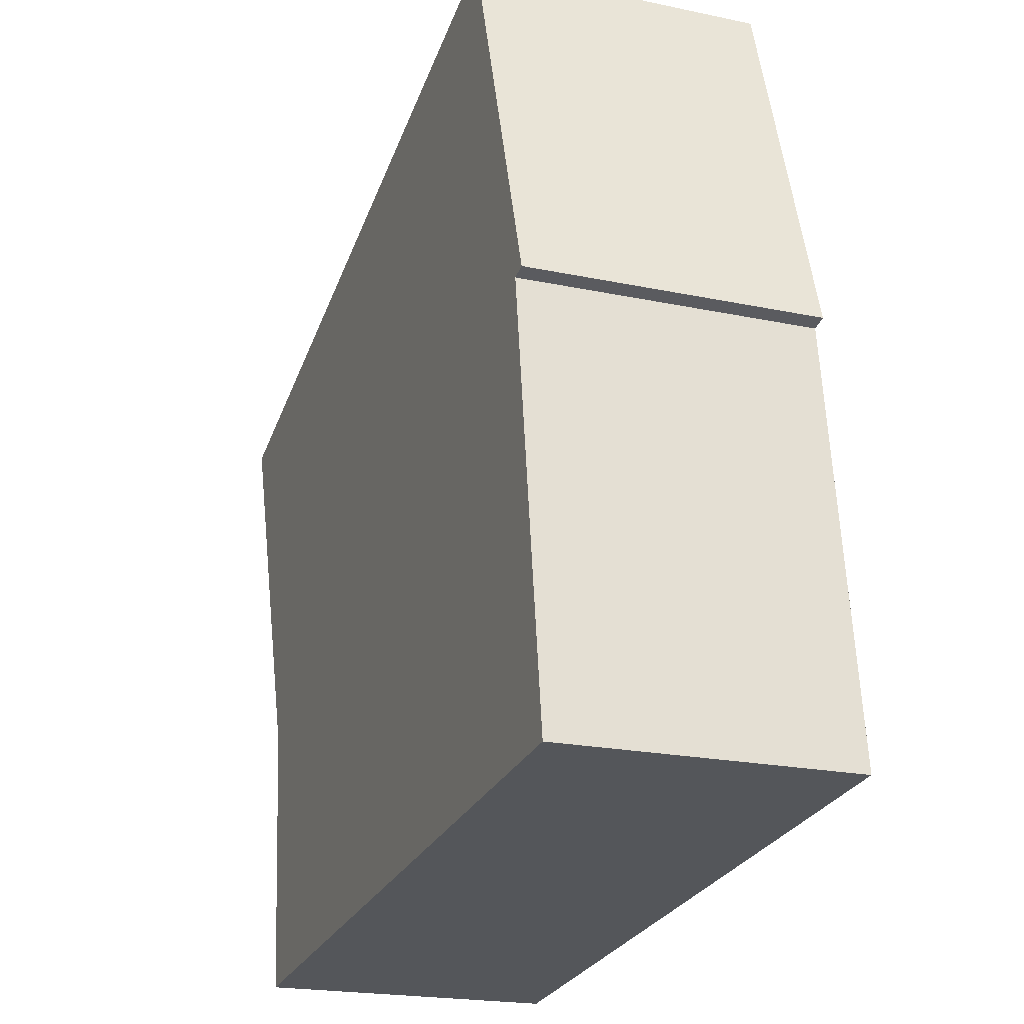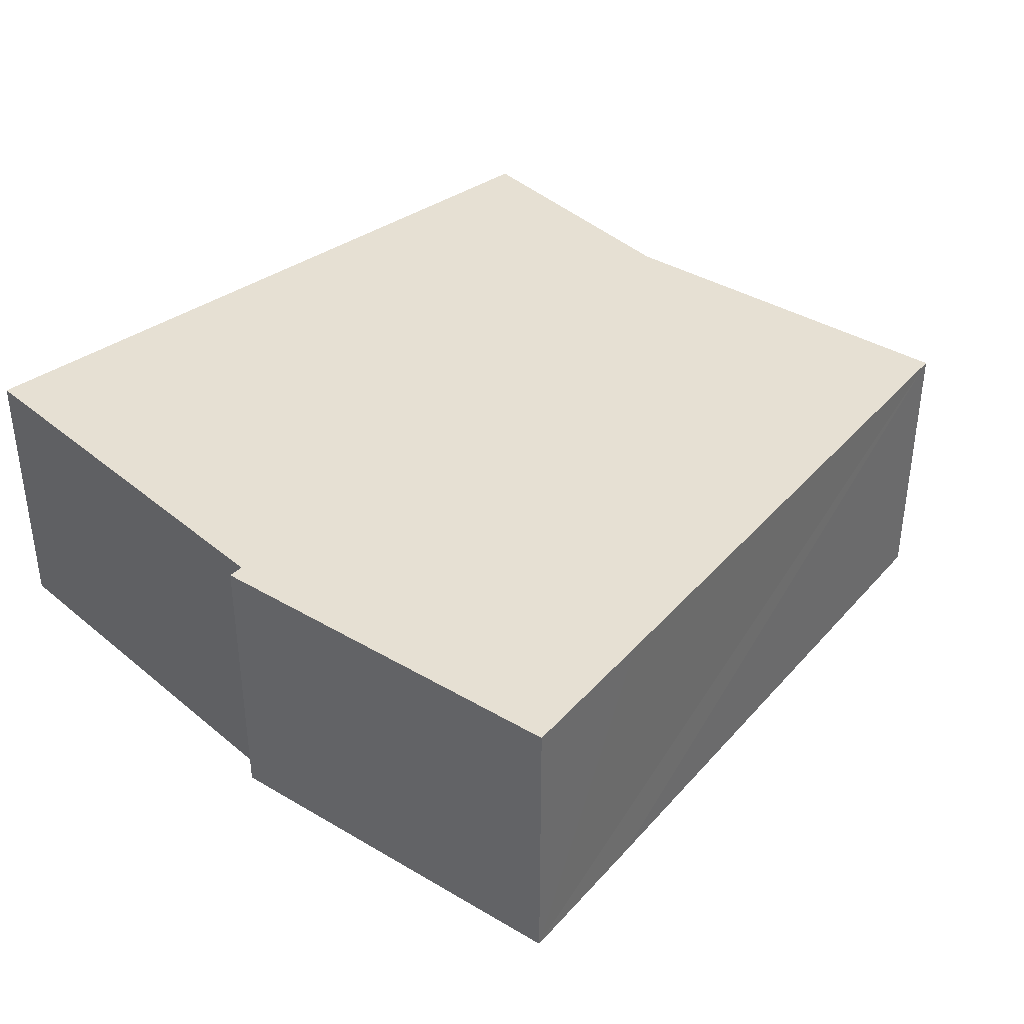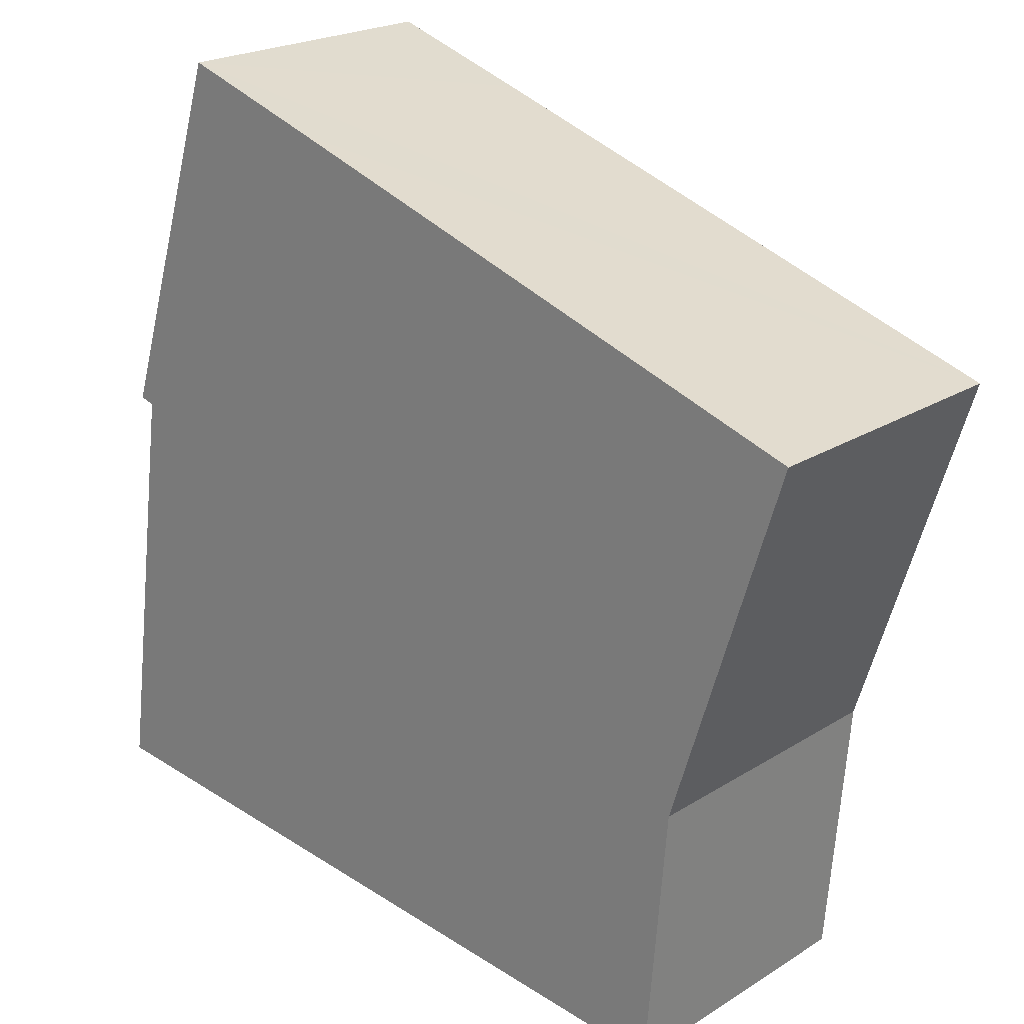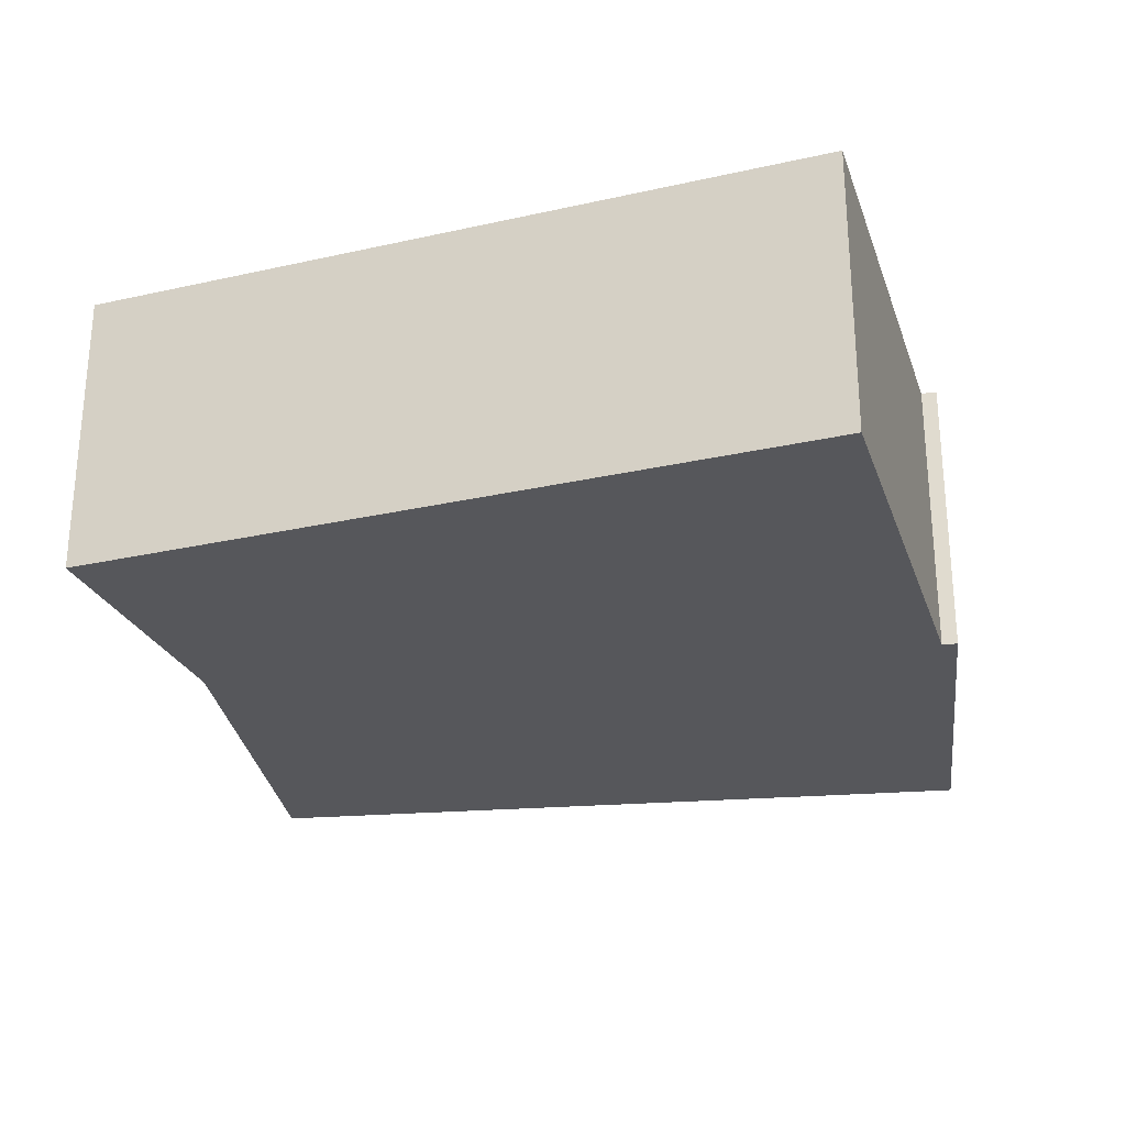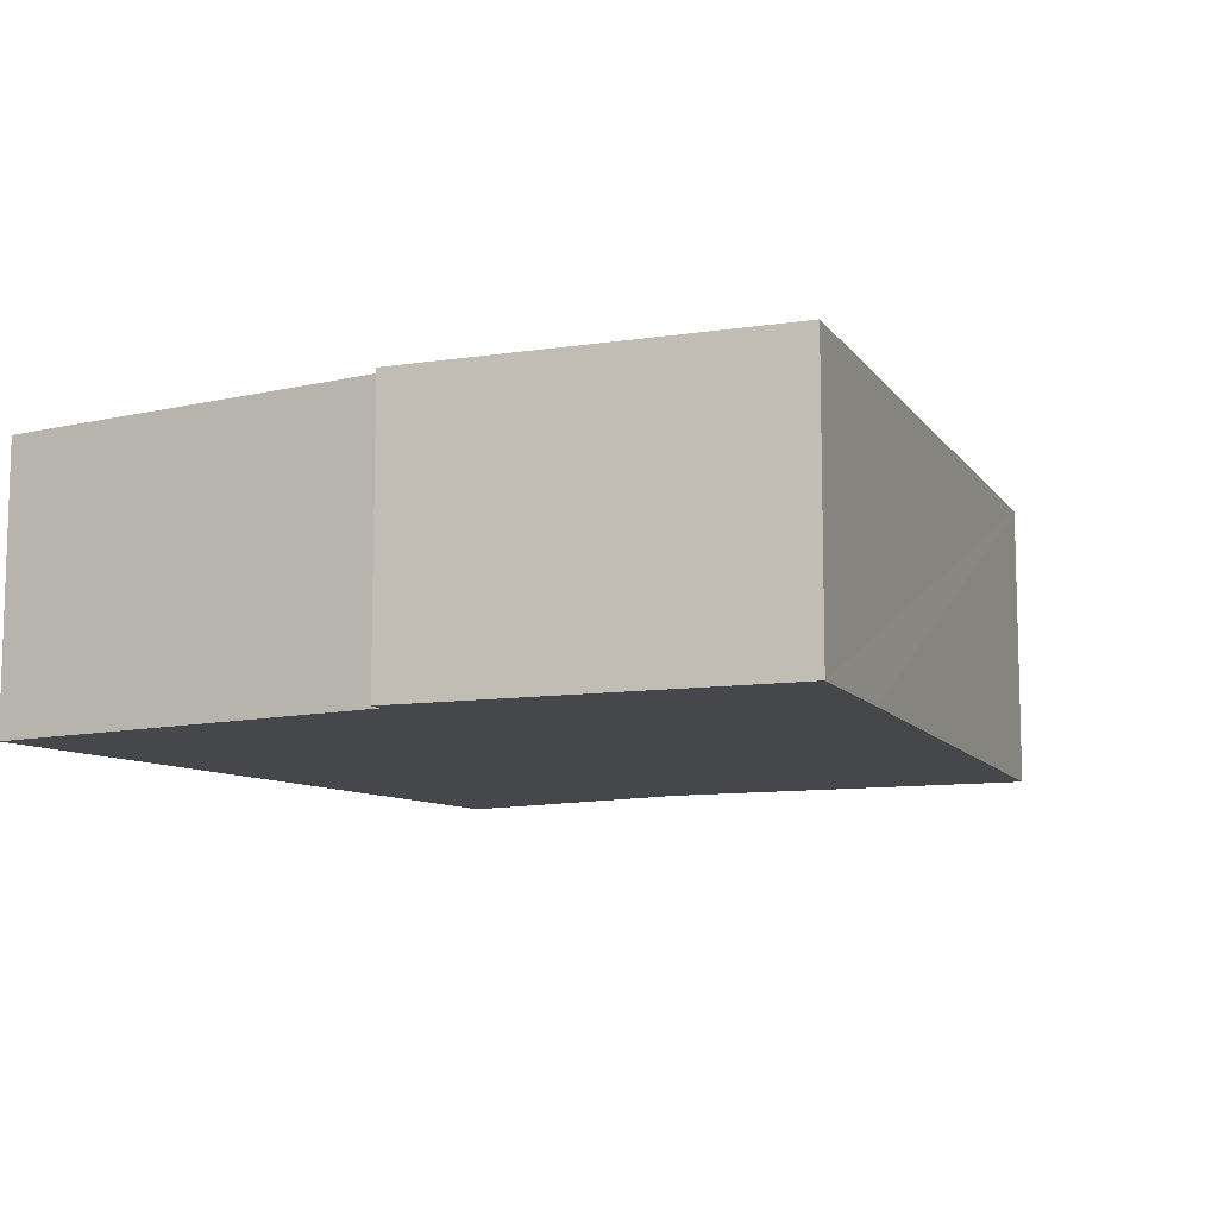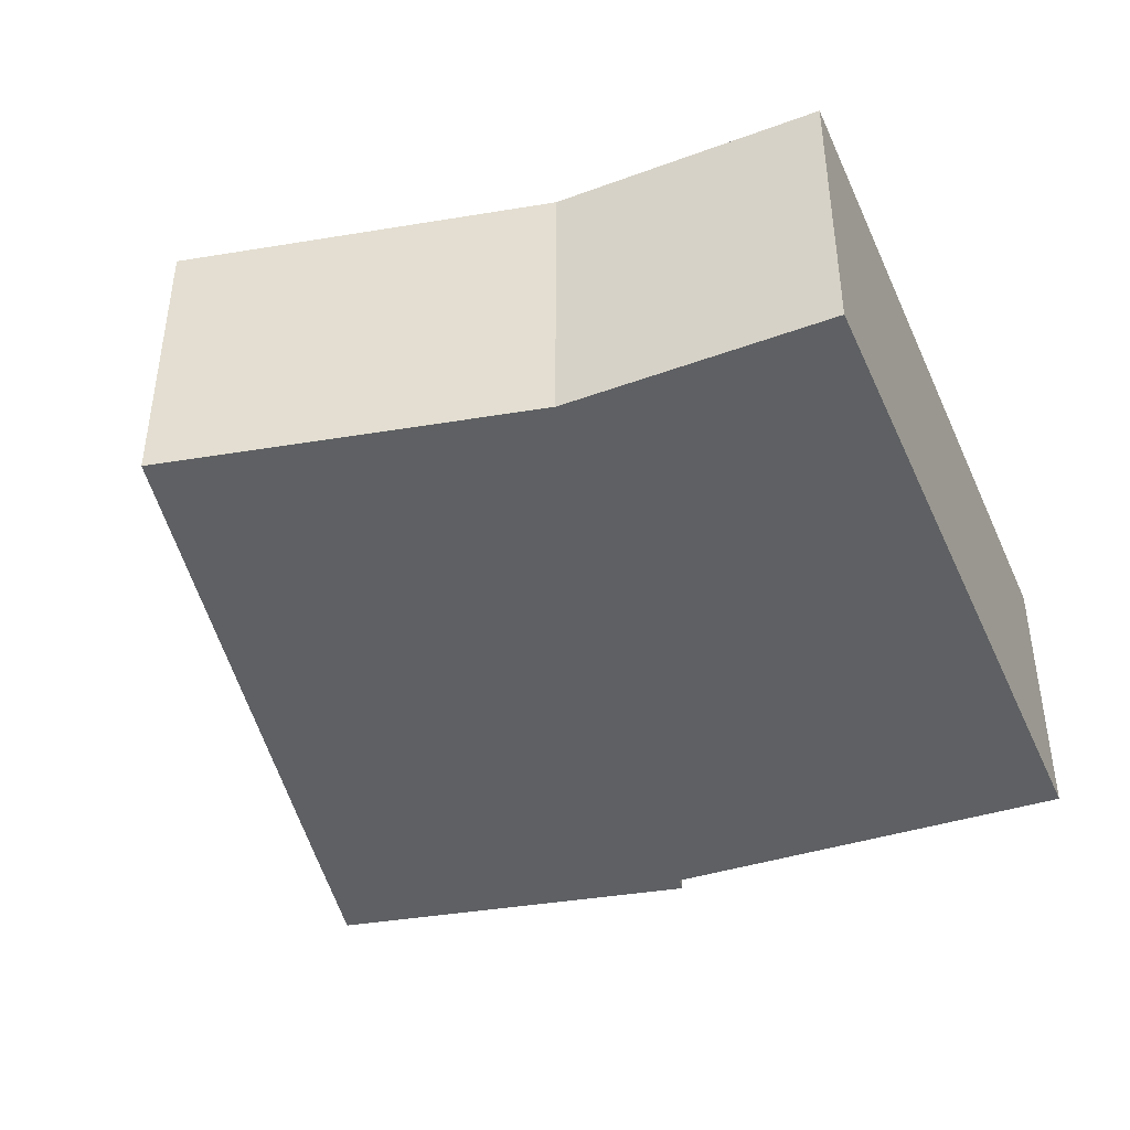
<metadata>
{"format":"obj","ext":"obj","renderer":"f3d","projection":"perspective","resolution":1024,"background":"white","views":[{"elev":-20.6,"azim":-111.1,"up":"+Z"},{"elev":38.4,"azim":-35.7,"up":"+Y"},{"elev":21.9,"azim":42.5,"up":"+Z"},{"elev":-27.3,"azim":-155.2,"up":"+Y"},{"elev":-10.2,"azim":-51.4,"up":"+Y"},{"elev":-42.6,"azim":118.5,"up":"+Y"}]}
</metadata>
<code>
v  0.111 2.73 0.812
v  3.722 2.73 -0.364
v  0 2.73 1.672e-16
v  7.023 2.73 -0.686
v  7.237 2.73 1.866
v  0.552 2.73 4.024
v  8.062 2.73 4.506
v  0.409 2.73 4.061
v  1.515 2.73 7.571
v  8.326 2.73 5.35
v  2.91 2.73 7.121
v  0.409 -2.487e-16 4.061
v  1.515 -4.636e-16 7.571
v  0 0 0
v  0.552 -2.464e-16 4.024
v  0.111 -4.972e-17 0.812
v  2.91 -4.36e-16 7.121
v  8.326 -3.276e-16 5.35
v  7.237 -1.143e-16 1.866
v  8.062 -2.759e-16 4.506
v  7.023 4.201e-17 -0.686
v  3.722 2.229e-17 -0.364
g defaultobject
f 1 2 3
f 2 1 4
f 4 1 5
f 5 1 6
f 5 6 7
f 7 6 8
f 7 8 9
f 7 9 10
f 10 9 11
f 12 9 8
f 9 12 13
f 14 1 3
f 1 14 6
f 6 14 15
f 15 14 16
f 13 11 9
f 11 13 10
f 10 13 17
f 10 17 18
f 18 7 10
f 7 18 5
f 5 18 19
f 19 18 20
f 19 4 5
f 4 19 21
f 21 2 4
f 2 21 22
f 2 22 3
f 3 22 14
f 15 8 6
f 8 15 12
f 22 16 14
f 16 22 15
f 15 22 21
f 15 13 12
f 13 15 21
f 13 21 19
f 13 19 20
f 13 20 17
f 17 20 18

</code>
